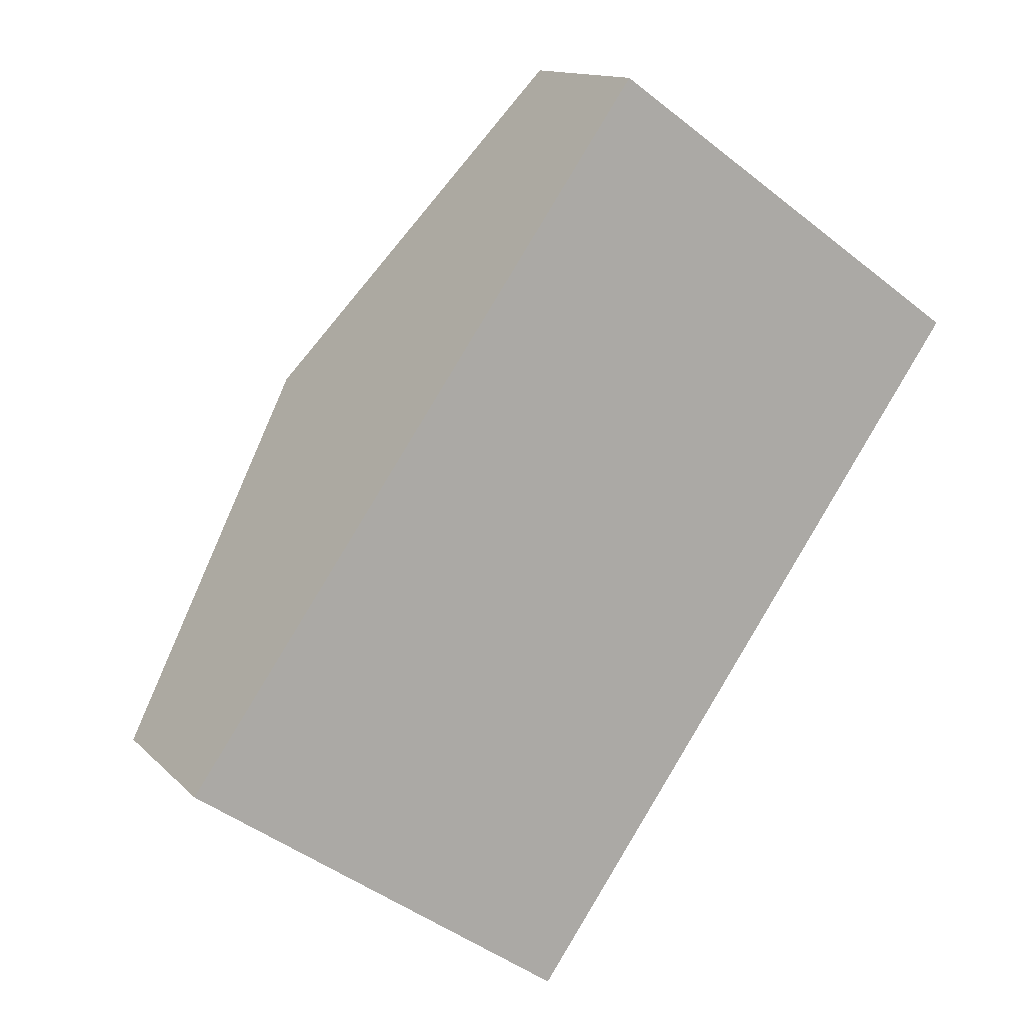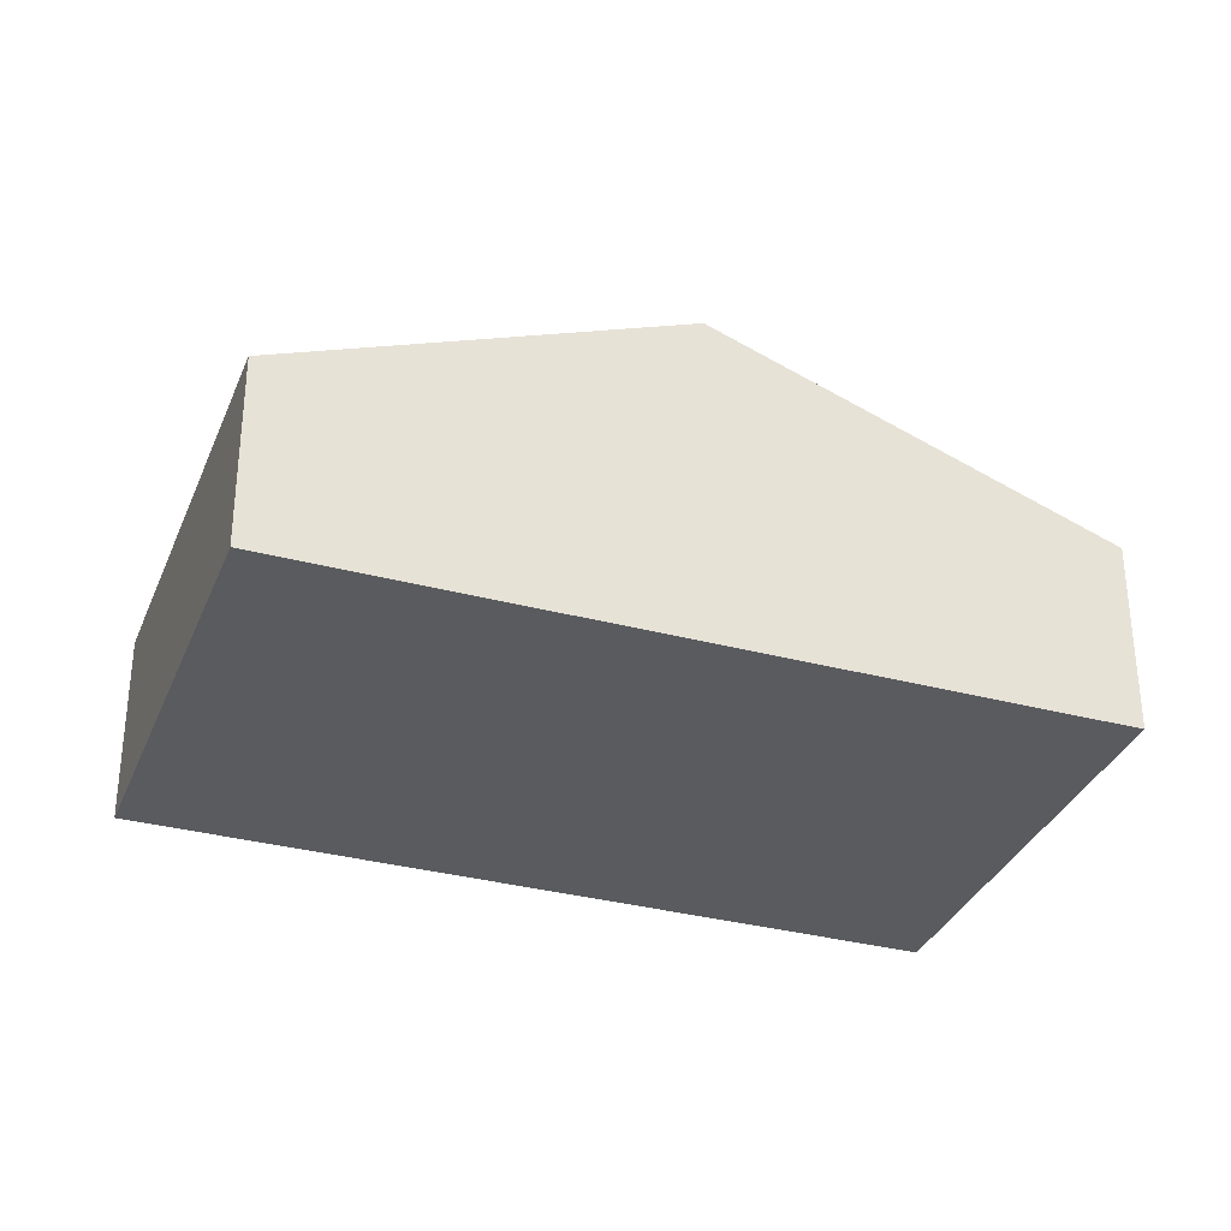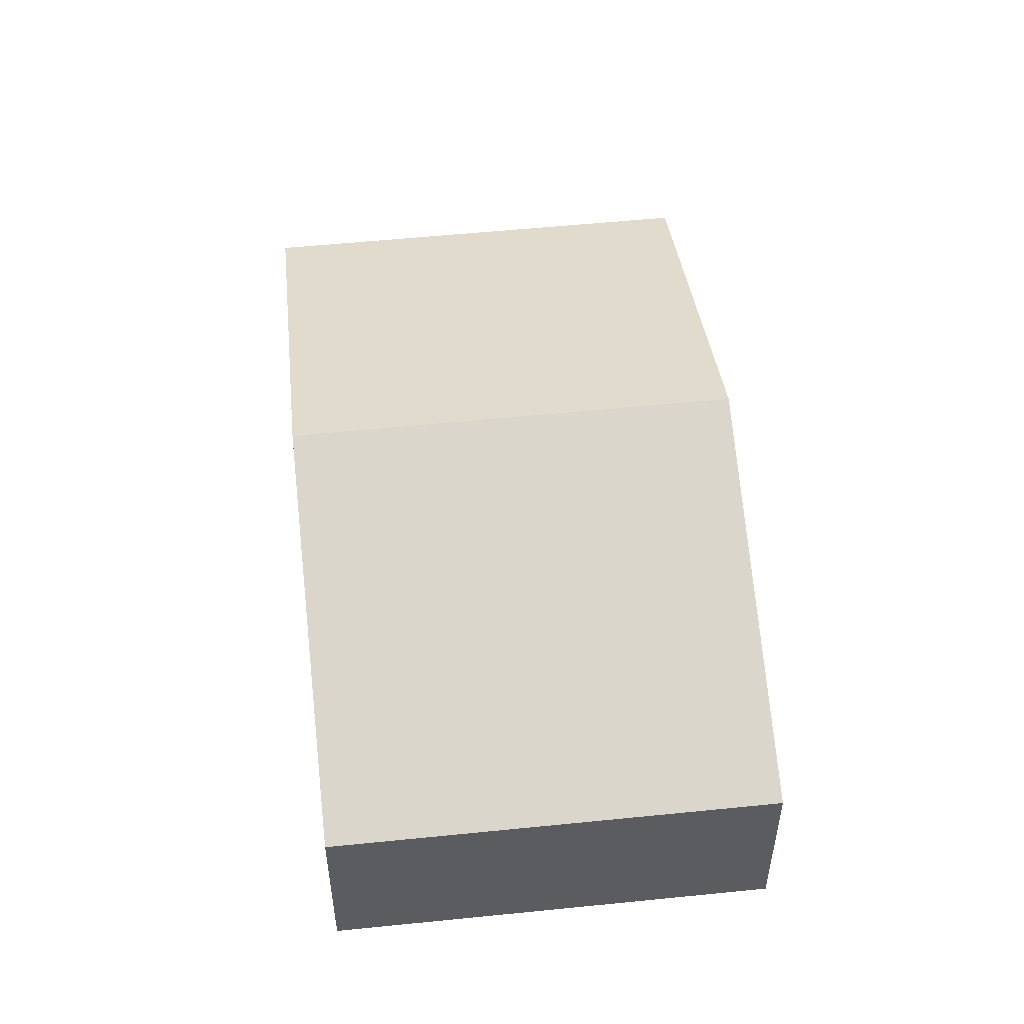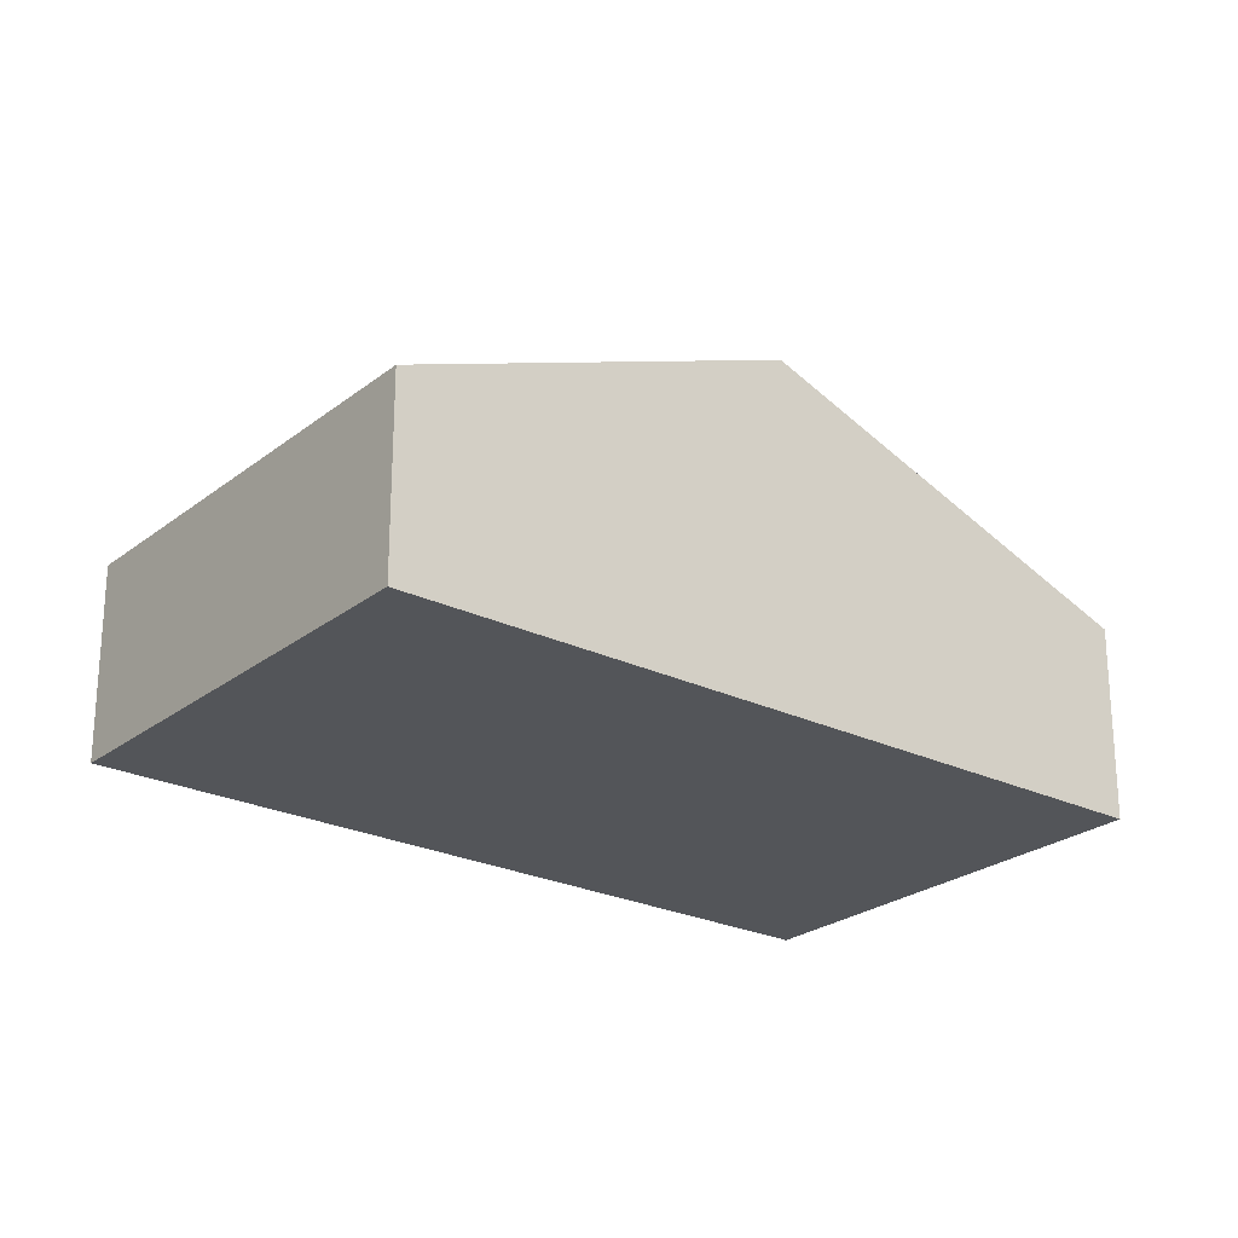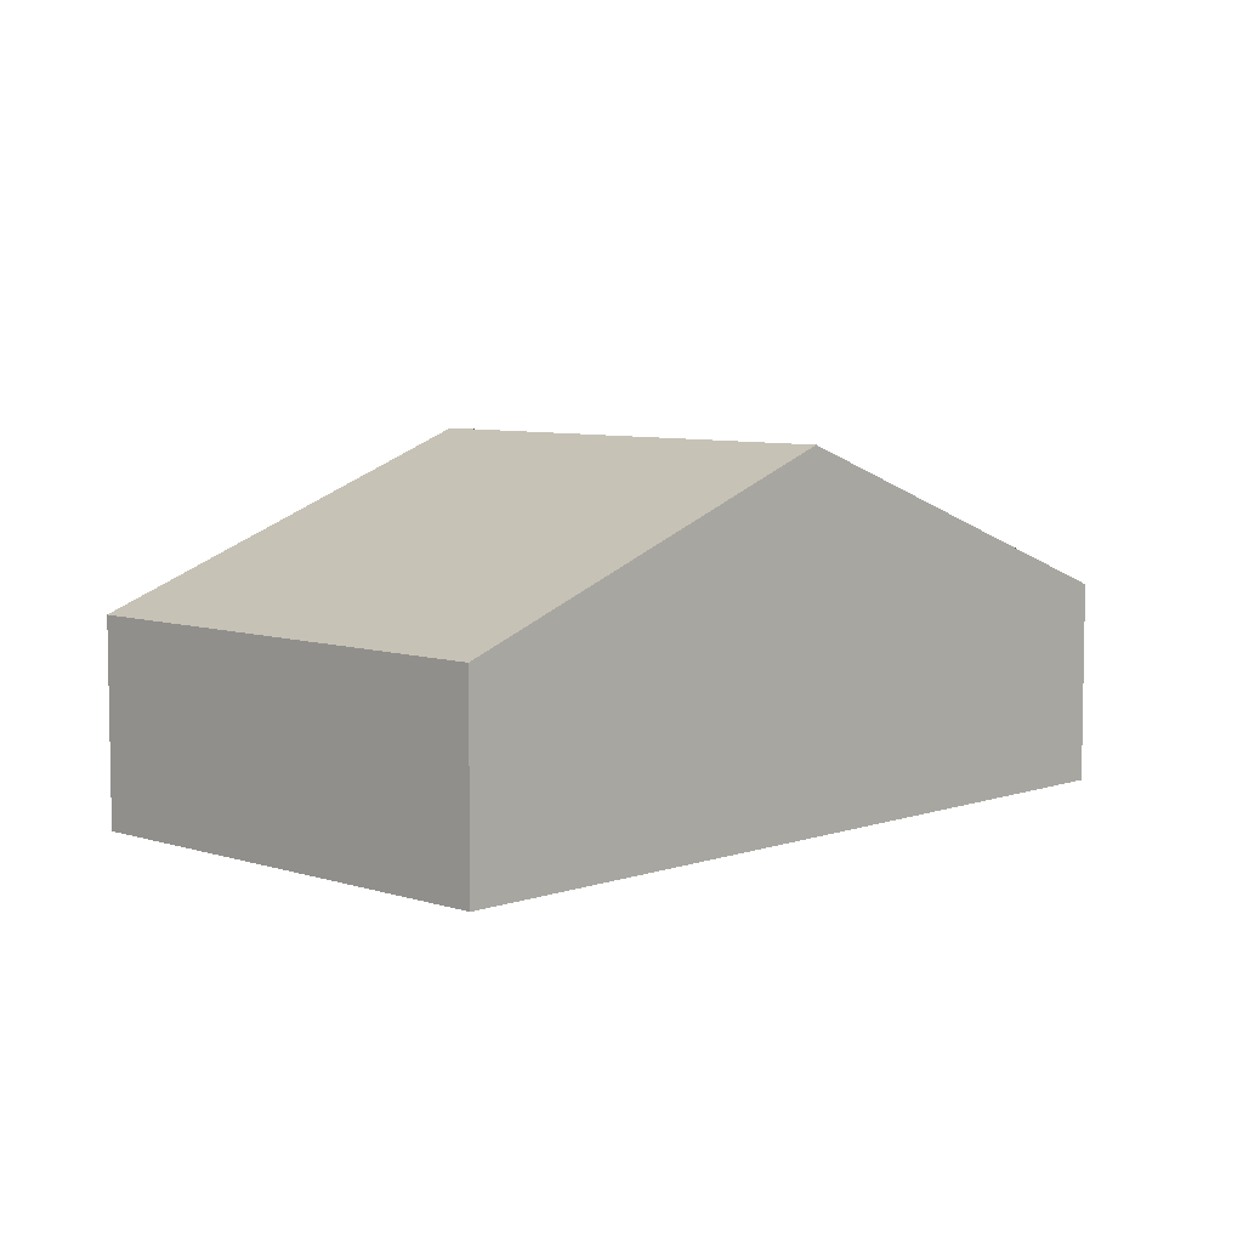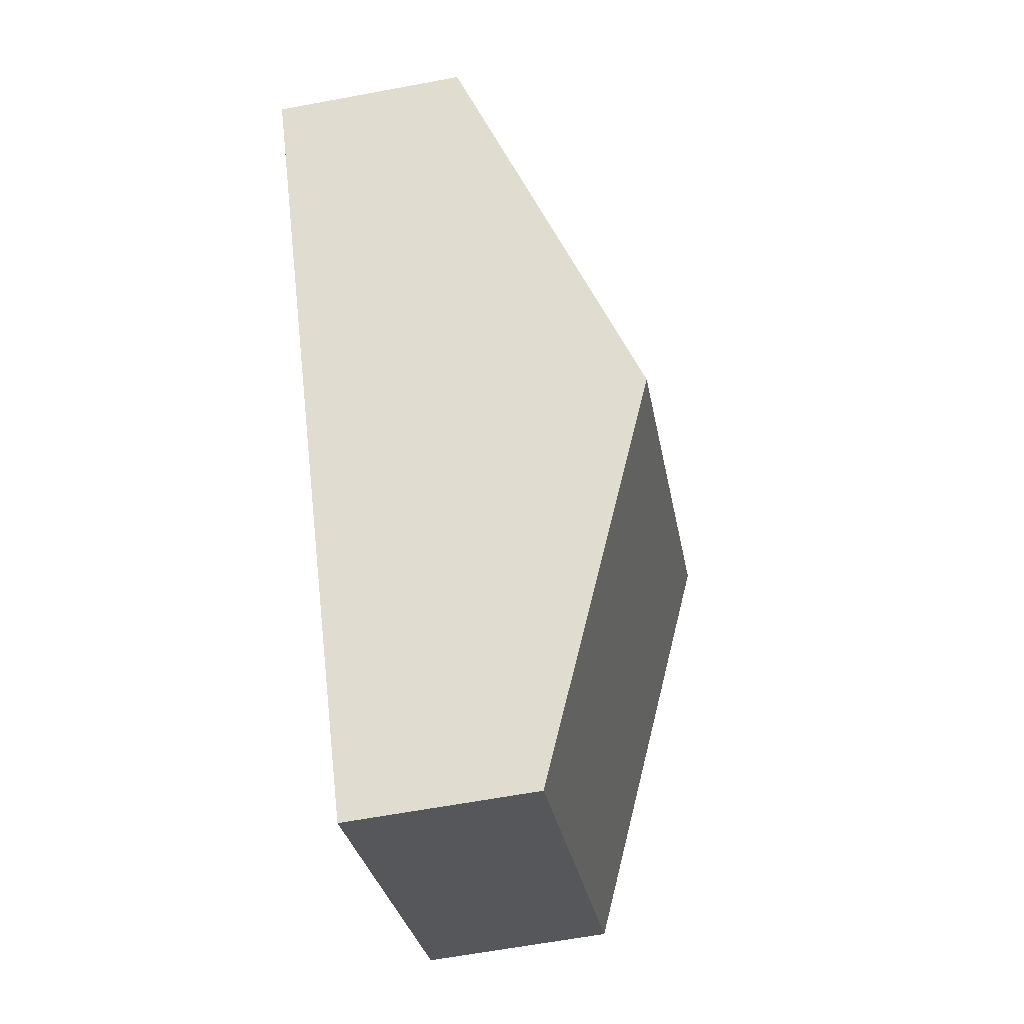
<metadata>
{"format":"obj","ext":"obj","renderer":"f3d","projection":"perspective","resolution":1024,"background":"white","views":[{"elev":13.1,"azim":-26.4,"up":"+Z"},{"elev":-33.4,"azim":-75.0,"up":"+Y"},{"elev":54.1,"azim":-151.2,"up":"+Y"},{"elev":-24.5,"azim":-93.4,"up":"+Y"},{"elev":6.6,"azim":-101.0,"up":"+Y"},{"elev":-61.9,"azim":100.8,"up":"+Z"}]}
</metadata>
<code>
v  4.707 2.624 0.515
v  6.012 1.474 3.41
v  6.495 1.474 3.072
v  3.577 1.474 5.113
v  1.789 2.624 2.556
v  2.918 1.474 -2.041
v  0 1.474 9.026e-17
v  0 0 0
v  1.789 -1.565e-16 2.556
v  3.577 -3.131e-16 5.113
v  6.012 -2.088e-16 3.41
v  6.495 -1.881e-16 3.072
v  4.707 -3.153e-17 0.515
v  2.918 1.25e-16 -2.041
g defaultobject
f 1 2 3
f 2 1 4
f 4 1 5
f 6 5 1
f 5 6 7
f 8 5 7
f 5 8 9
f 5 9 4
f 4 9 10
f 10 2 4
f 2 10 11
f 2 11 3
f 3 11 12
f 12 1 3
f 1 12 13
f 1 13 6
f 6 13 14
f 14 7 6
f 7 14 8
f 9 11 10
f 11 9 8
f 11 8 12
f 12 8 13
f 13 8 14

</code>
